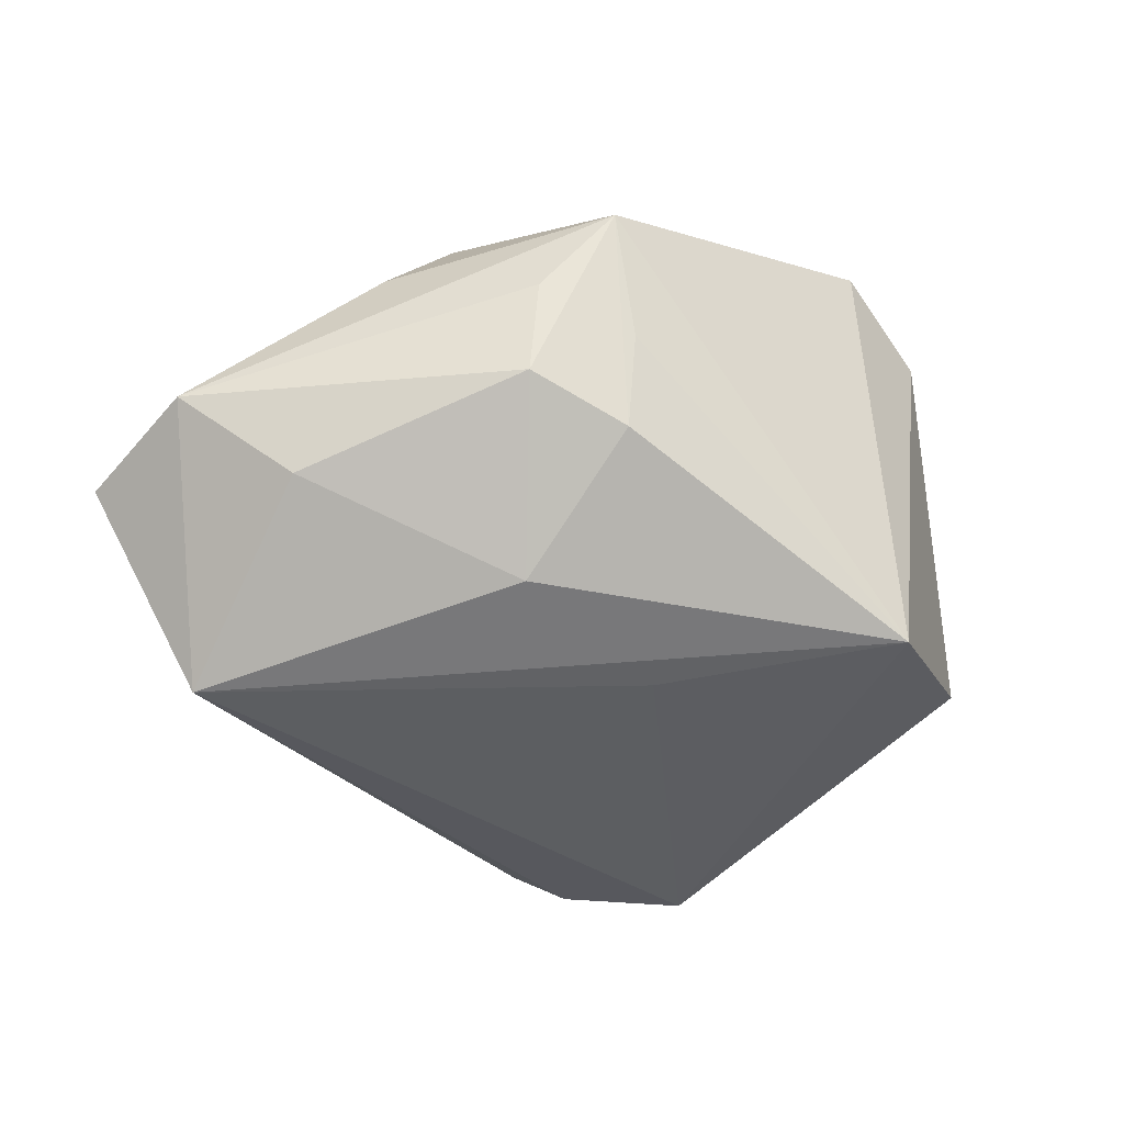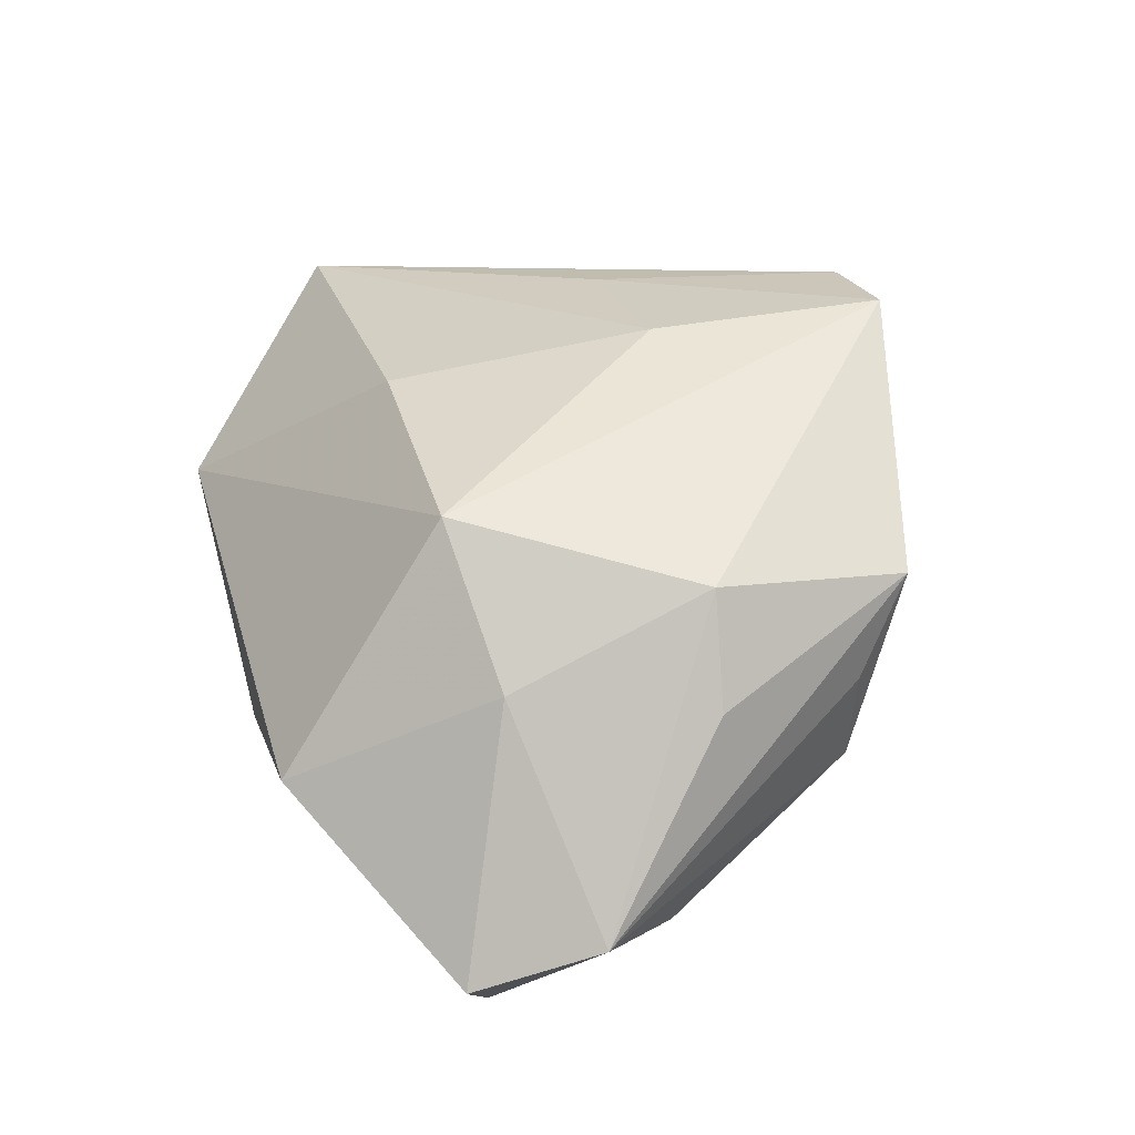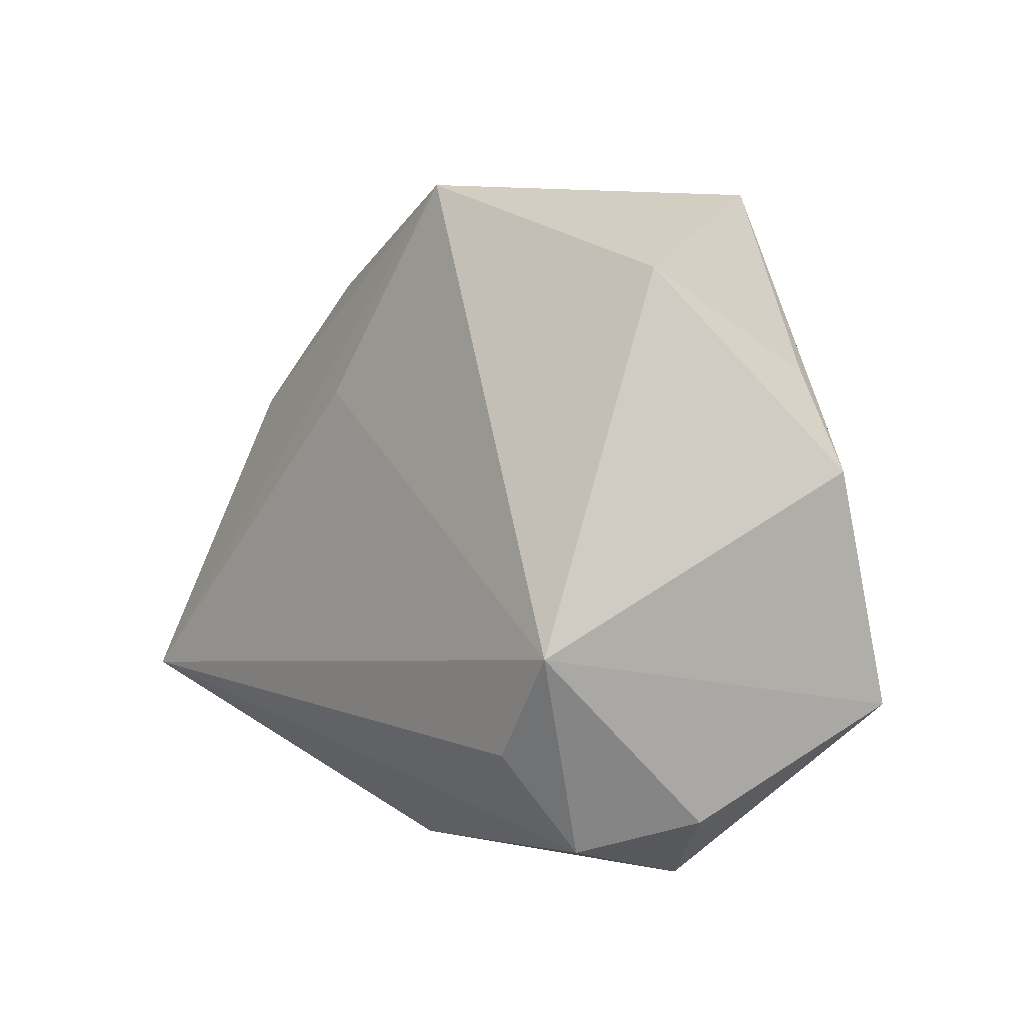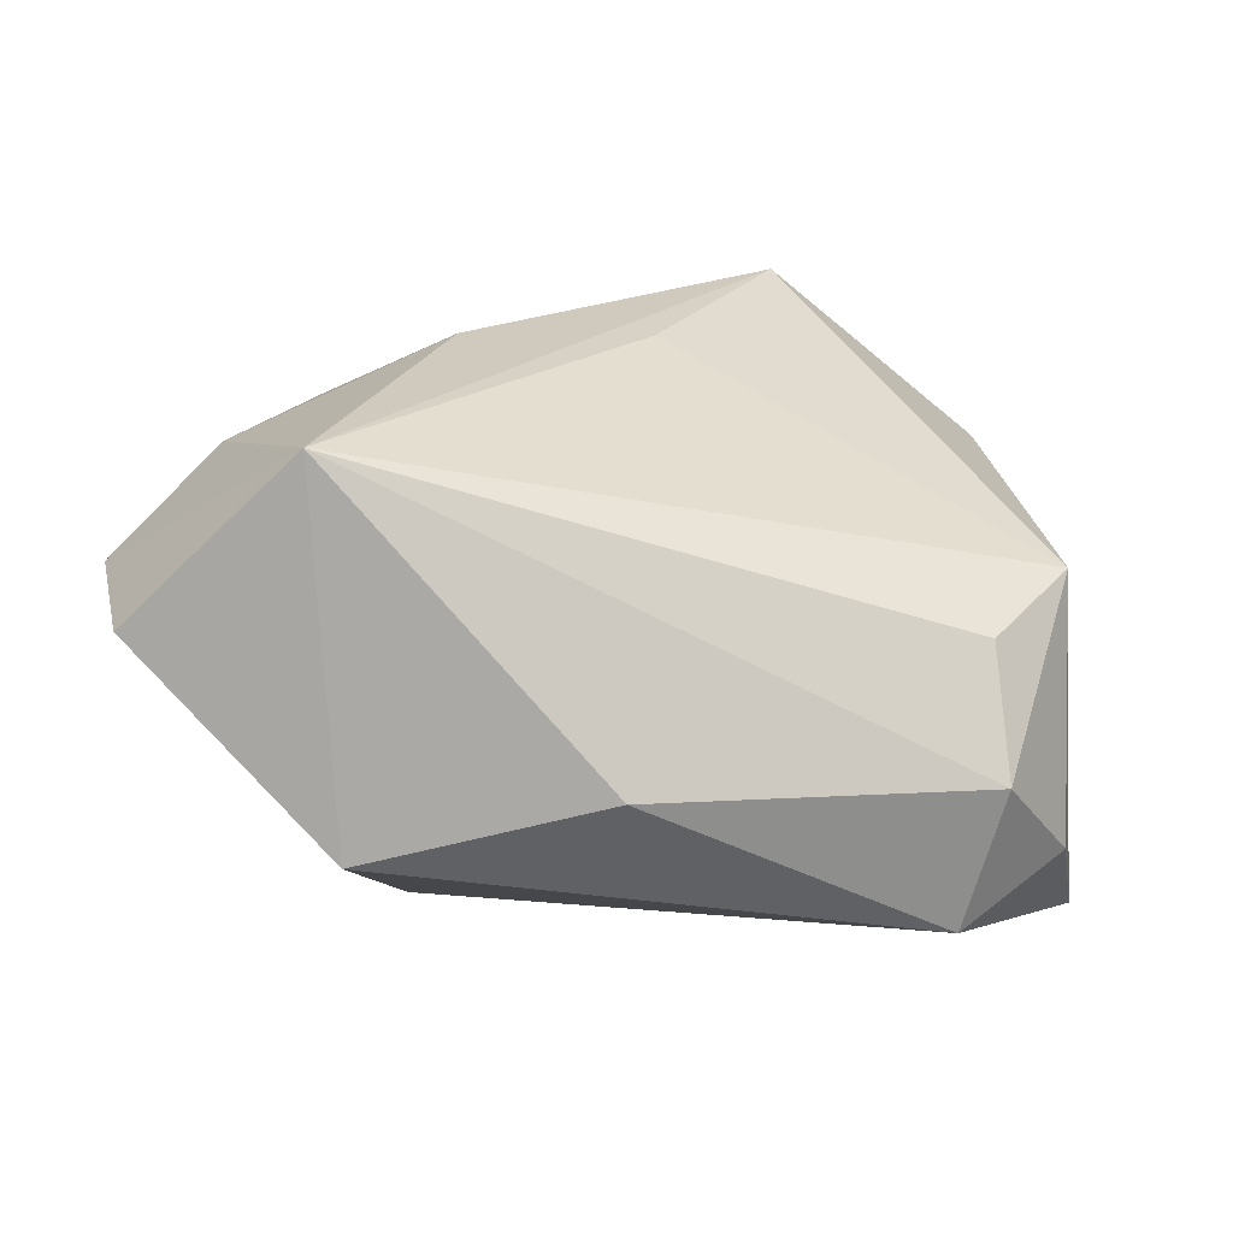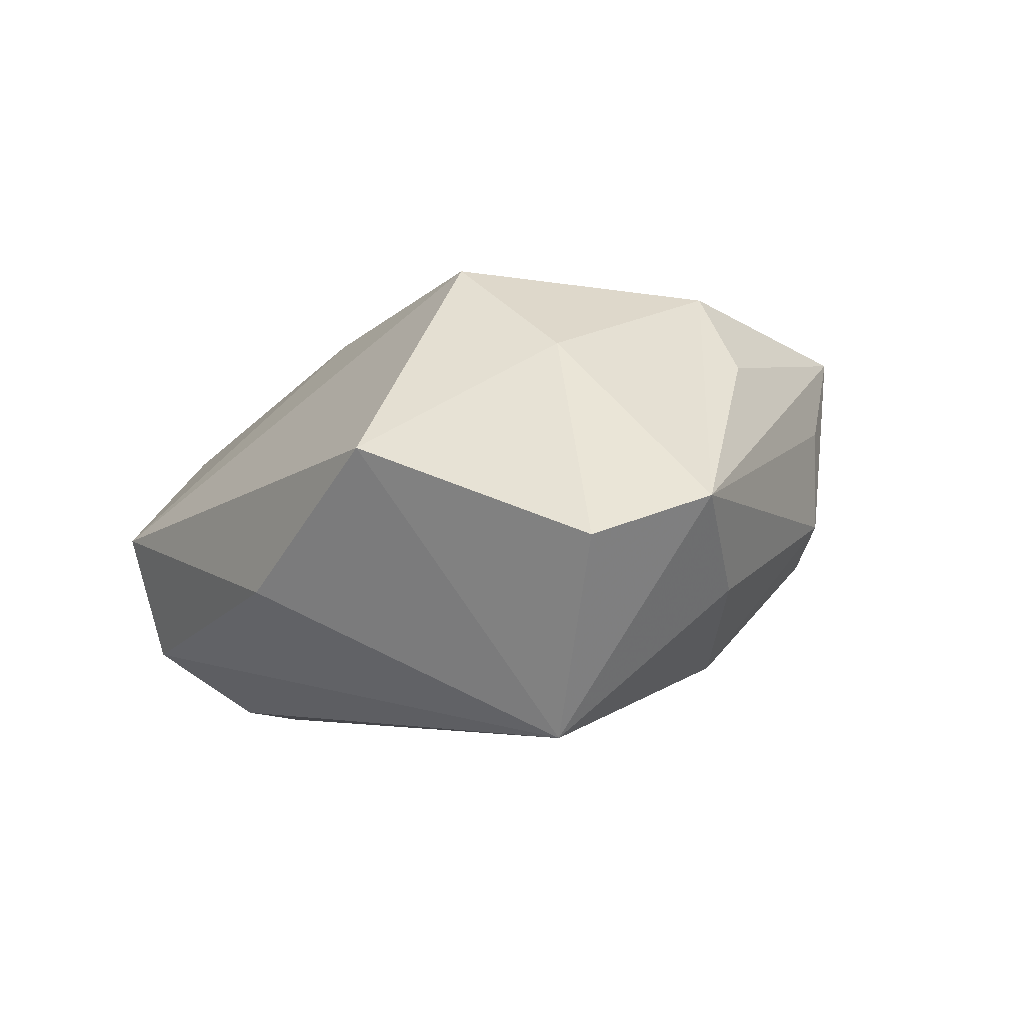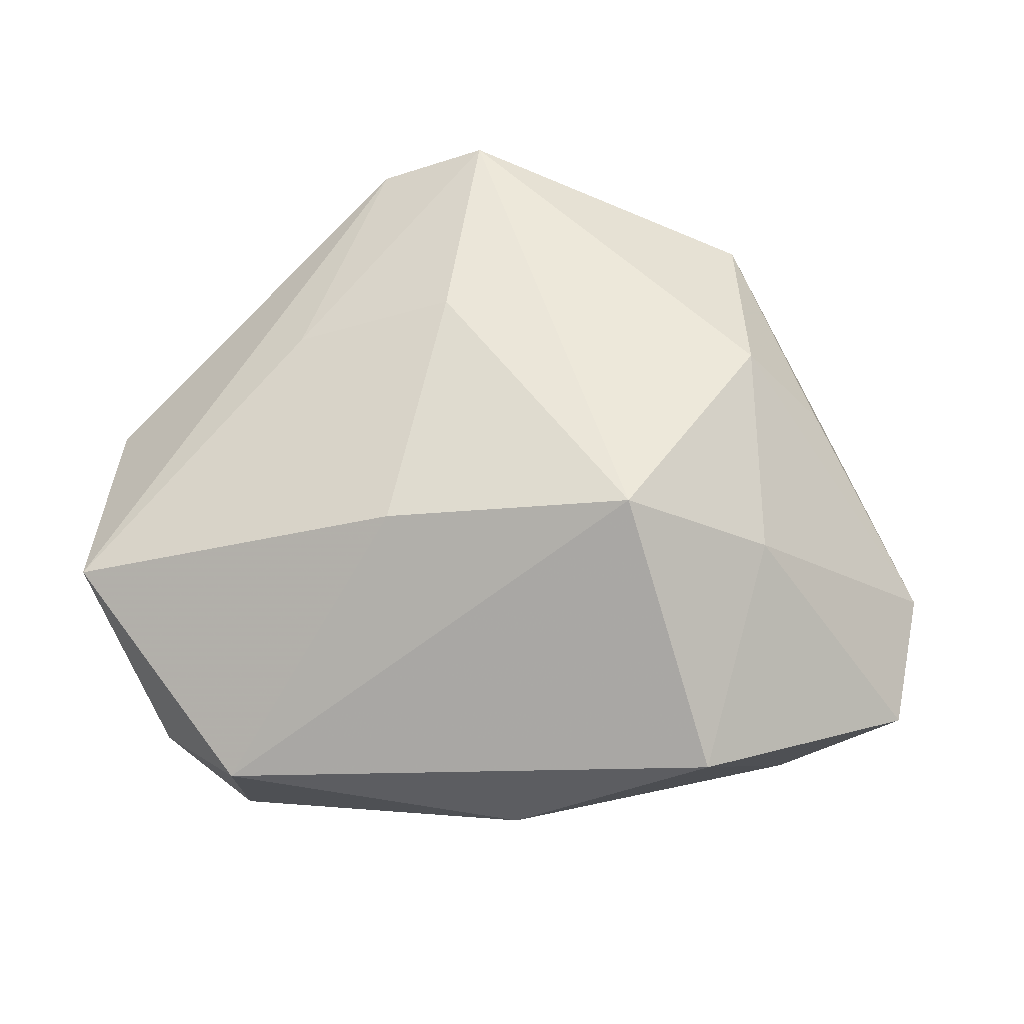
<metadata>
{"format":"obj","ext":"obj","renderer":"f3d","projection":"perspective","resolution":1024,"background":"white","views":[{"elev":-34.2,"azim":129.0,"up":"+Z"},{"elev":46.9,"azim":73.6,"up":"+Z"},{"elev":5.3,"azim":-131.0,"up":"+Y"},{"elev":-49.2,"azim":163.2,"up":"+Y"},{"elev":-3.9,"azim":54.3,"up":"+Z"},{"elev":54.0,"azim":2.7,"up":"+Z"}]}
</metadata>
<code>
v 0.0296 -0.01361 0.01647
v 0.036 0.005637 0.01468
v 0.02338 0.02729 0.004534
v -0.03634 0.01707 0.006223
v -0.04472 0.007704 0.00313
v 0.01455 -0.01538 0.02605
v 0.02227 0.01294 -0.01721
v -0.01082 -0.01484 0.02083
v 0.003894 -0.03452 -0.009085
v -0.02745 -0.03416 -0.002204
v 0.02658 0.0275 0.01773
v 0.0279 0.007255 0.02322
v 0.04649 -0.02232 -0.004422
v -0.03167 -0.009415 -0.02392
v 0.02419 -0.03454 0.004816
v -0.04502 -0.01571 0.009193
v 0.04844 -0.009066 -0.0002434
v -0.02724 -0.03002 -0.01571
v -0.003802 0.03587 0.02522
v -0.01506 0.03587 0.01994
v 0.03104 0.02159 0.008982
v 0.03158 0.02095 -0.001525
v -0.00616 0.01185 0.02518
v -0.03209 0.02737 -0.01025
v -0.03606 -0.02671 -0.007443
v 0.03527 -0.01775 -0.02392
v 0.04084 -0.0001881 -0.009128
v -0.008579 0.03587 -0.01802
v -0.02412 -0.01988 -0.02273
v 0.00469 0.01458 -0.02106
v -0.02286 0.01117 0.01851
v 0.02306 0.02602 -0.005621
f 28 14 24
f 6 19 23
f 12 19 6
f 6 15 1
f 1 12 6
f 17 12 1
f 17 1 13
f 13 1 15
f 5 14 16
f 5 24 14
f 6 23 8
f 8 23 16
f 16 23 31
f 31 23 19
f 19 12 11
f 28 19 11
f 10 8 16
f 9 15 10
f 10 18 9
f 10 15 6
f 6 8 10
f 9 18 26
f 26 15 9
f 26 13 15
f 17 13 26
f 20 19 28
f 28 24 20
f 20 31 19
f 20 5 16
f 16 31 20
f 17 22 21
f 21 11 17
f 22 11 21
f 2 12 17
f 17 11 2
f 2 11 12
f 28 11 3
f 25 10 16
f 18 10 25
f 16 14 25
f 14 18 25
f 29 18 14
f 14 26 29
f 29 26 18
f 30 14 28
f 28 26 30
f 30 26 14
f 7 26 28
f 24 5 4
f 4 20 24
f 5 20 4
f 32 7 28
f 22 7 32
f 28 3 32
f 32 11 22
f 32 3 11
f 27 7 22
f 26 7 27
f 27 22 17
f 17 26 27

</code>
